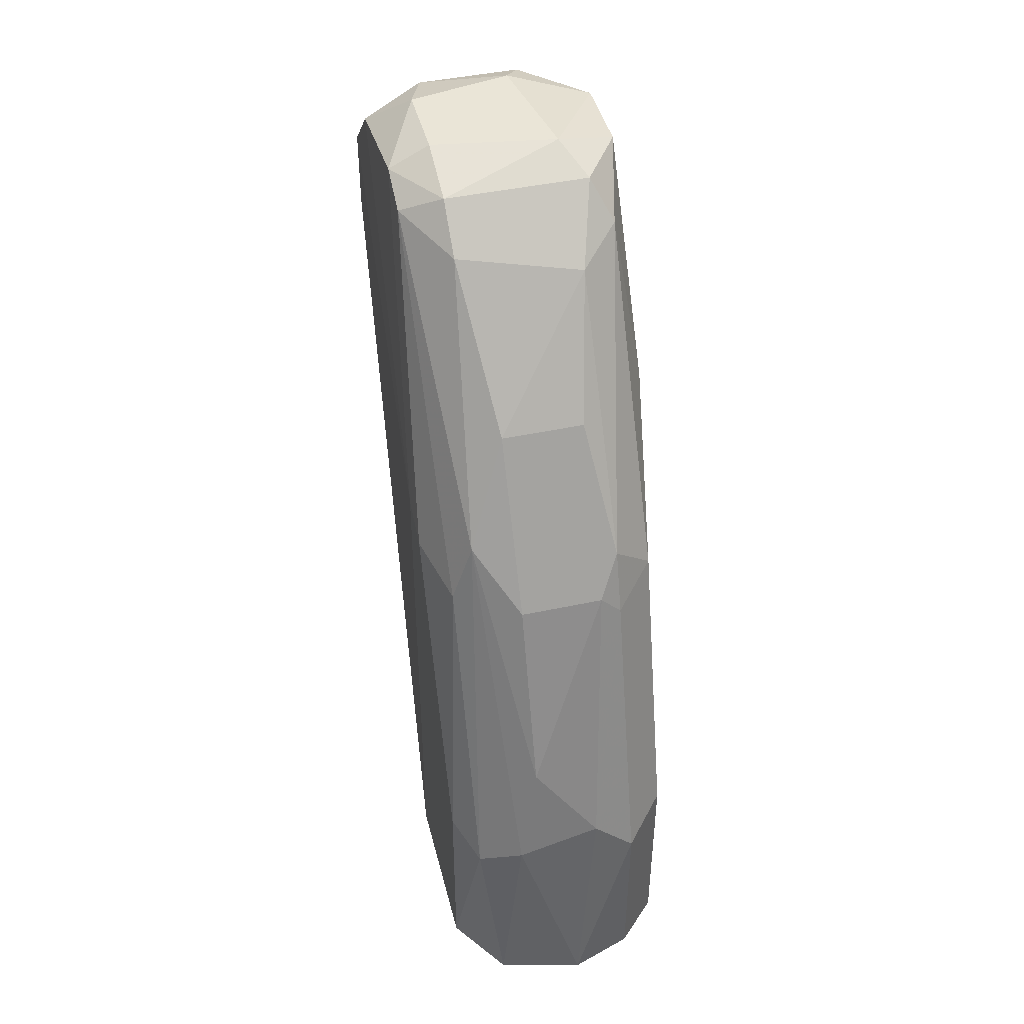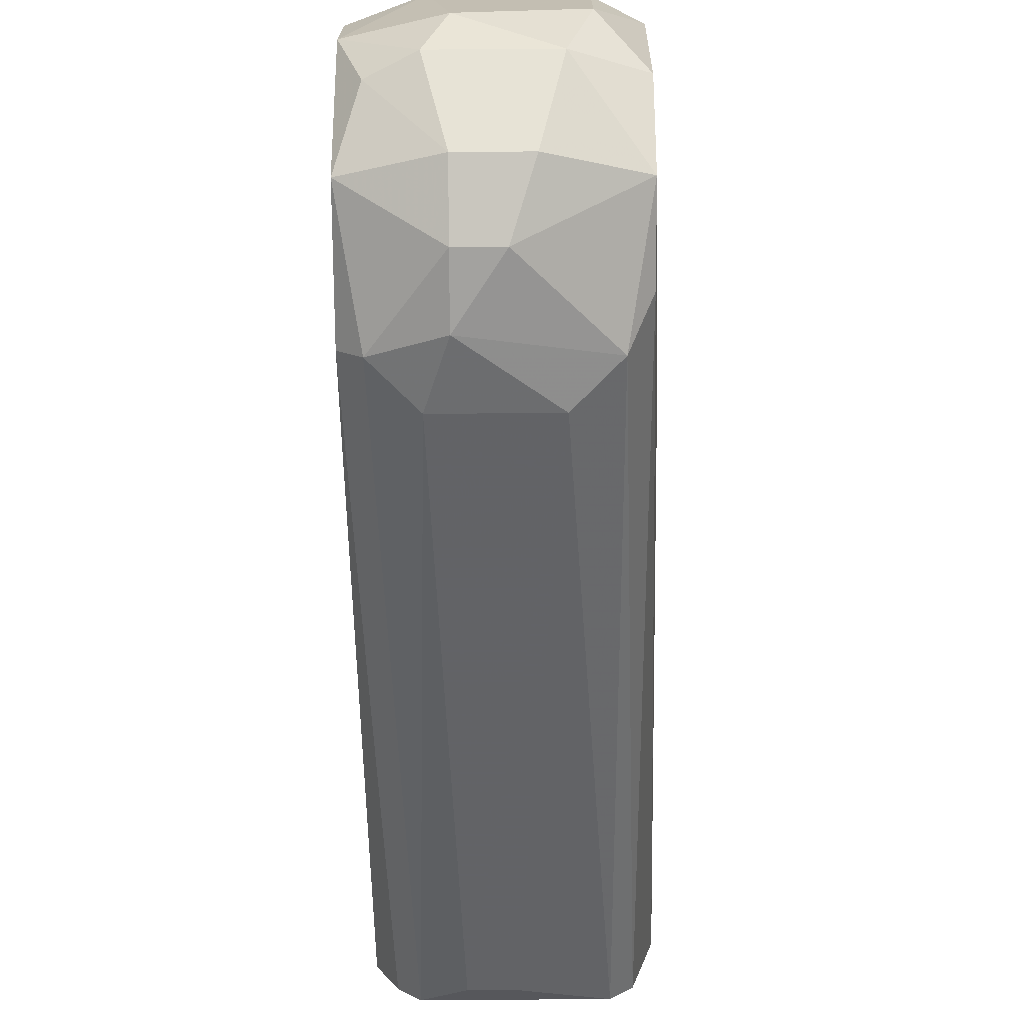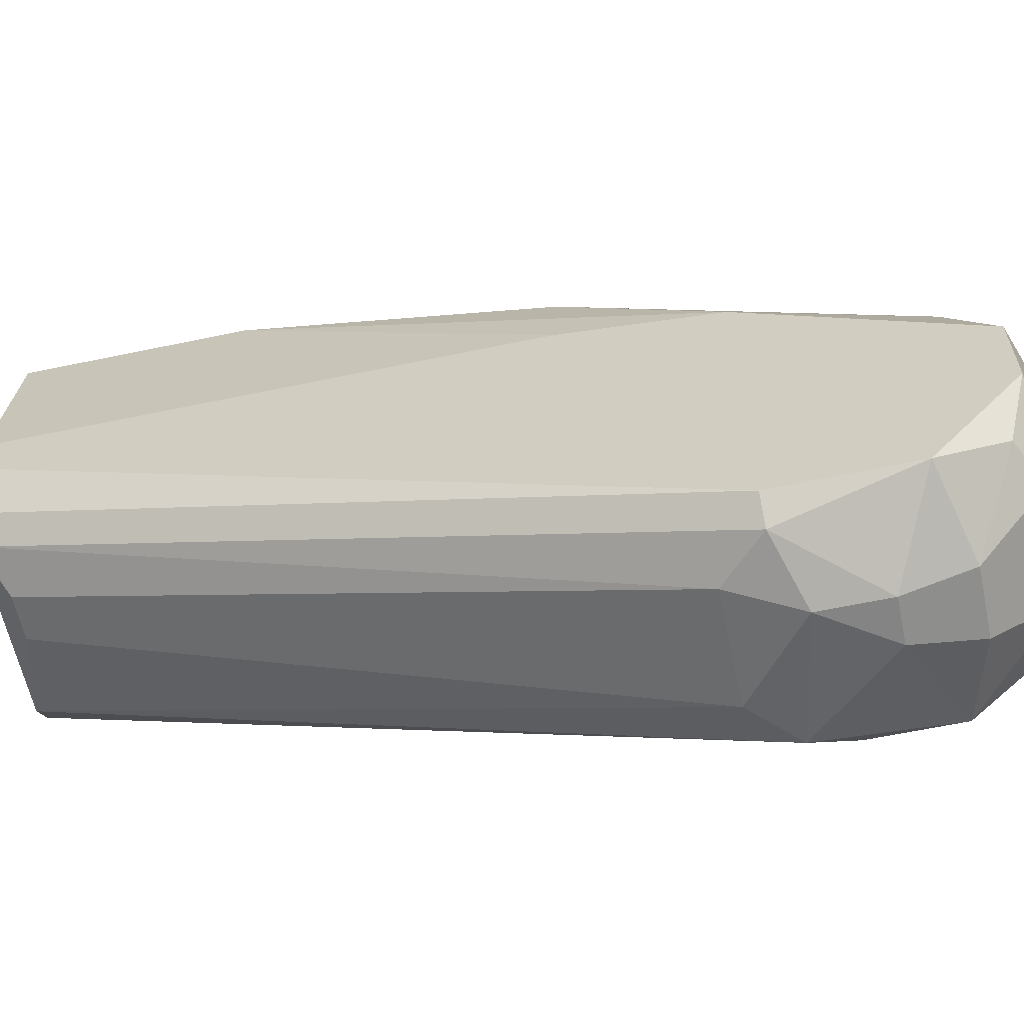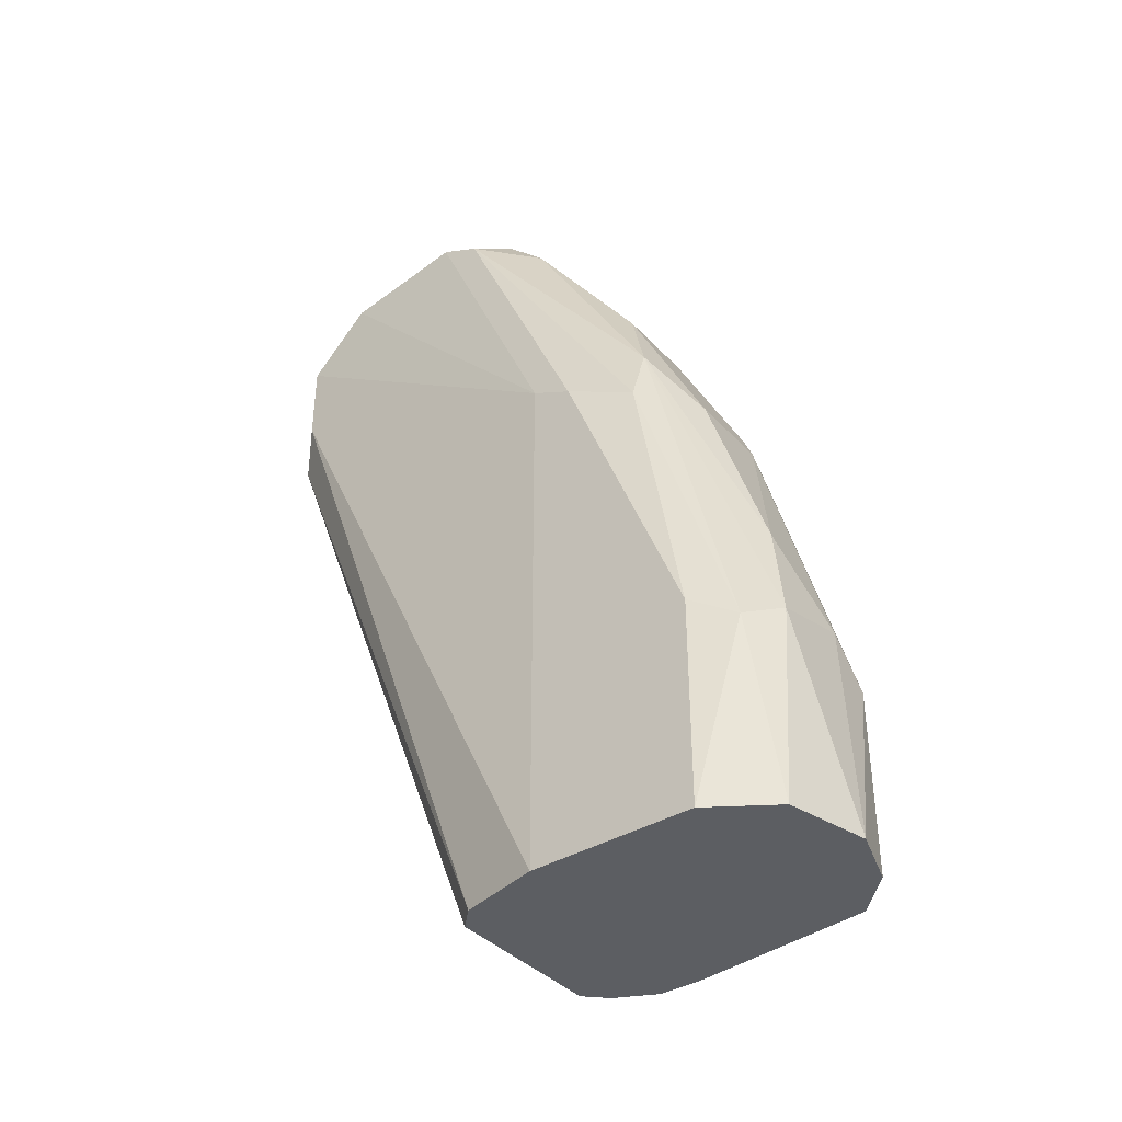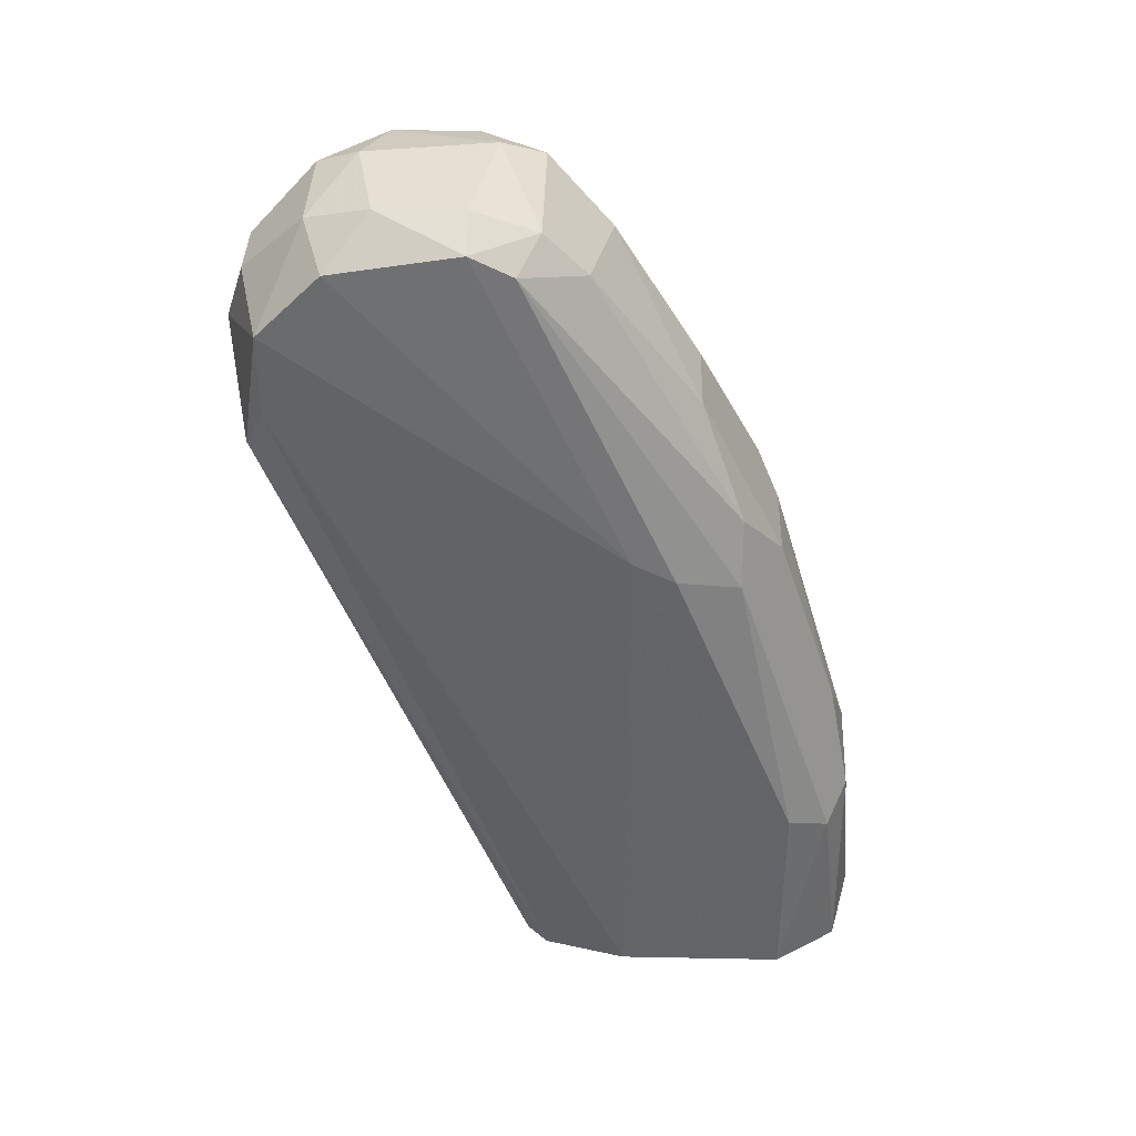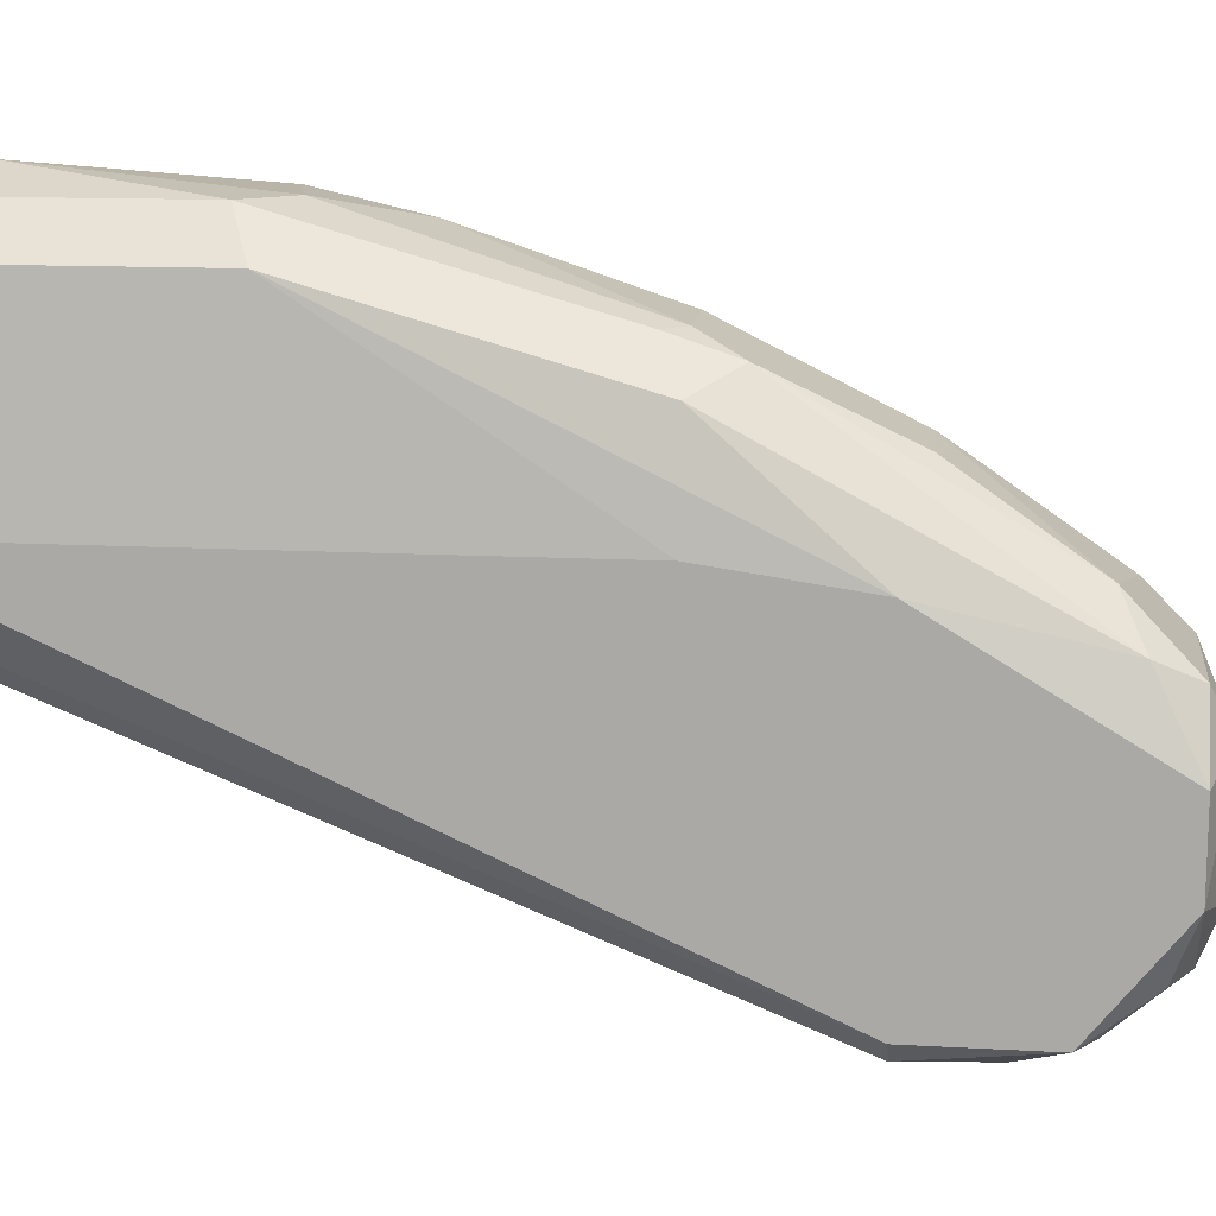
<metadata>
{"format":"obj","ext":"obj","renderer":"f3d","projection":"perspective","resolution":1024,"background":"white","views":[{"elev":44.4,"azim":165.9,"up":"+Z"},{"elev":-72.4,"azim":0.4,"up":"+Y"},{"elev":-61.3,"azim":-77.9,"up":"+Y"},{"elev":-38.2,"azim":127.3,"up":"+Z"},{"elev":38.5,"azim":91.4,"up":"+Z"},{"elev":13.0,"azim":-82.7,"up":"+Y"}]}
</metadata>
<code>
v 0.001792 0.01101 0.05896
v 0.001792 0.01464 0.05844
v 0.001792 0.01308 0.05896
v 0.001792 0.01568 0.0574
v 0.001792 0.02243 0.04234
v -0.001843 0.01412 0.03715
v -0.001843 0.01464 0.05844
v 0.002312 0.01412 0.03715
v 0.002312 0.01932 0.05117
v 0.002312 0.007892 0.05325
v 0.002312 0.02243 0.03715
v -0.001323 0.01984 0.05065
v -0.001323 0.0162 0.05688
v -0.001323 0.02036 0.04909
v -0.001323 0.009451 0.05844
v -0.001323 0.007892 0.05221
v -0.001323 0.01361 0.05896
v -0.001323 0.02243 0.04182
v -0.001323 0.02243 0.03715
v -0.002882 0.01101 0.05844
v -0.002882 0.01672 0.04961
v -0.002882 0.01672 0.03715
v -0.002882 0.01308 0.05844
v -0.002882 0.01568 0.03715
v -0.002882 0.0162 0.05325
v -0.002882 0.008412 0.05636
v -0.002882 0.008412 0.05325
v 0.001273 0.01828 0.05376
v 0.001273 0.02036 0.04961
v 0.001273 0.02191 0.04494
v 0.001273 0.009451 0.05844
v 0.001273 0.007892 0.05221
v -0.002362 0.01516 0.0574
v -0.002362 0.01464 0.03715
v -0.002362 0.0214 0.04234
v -0.002362 0.0214 0.03715
v -0.002362 0.01932 0.04961
v -0.002362 0.009451 0.05792
v -0.002362 0.007892 0.05325
v 0.000754 0.007892 0.05688
v -0.000285 0.02243 0.04286
v 0.000235 0.02295 0.03715
v 0.000235 0.007372 0.05532
v 0.000235 0.01361 0.03767
v 0.002831 0.009969 0.05792
v 0.002831 0.01412 0.05792
v 0.002831 0.01464 0.03715
v 0.002831 0.01308 0.05844
v 0.002831 0.01932 0.04961
v 0.002831 0.02191 0.04182
v 0.002831 0.008412 0.05636
v 0.002831 0.008412 0.05428
v -0.000804 0.01828 0.05376
v -0.000804 0.02036 0.04961
v -0.000804 0.01049 0.05896
v -0.000804 0.007372 0.05532
v -0.000804 0.007372 0.05376
v -0.000804 0.007892 0.05688
v -0.000804 0.01361 0.03767
v 0.003351 0.01776 0.05013
v 0.003351 0.01672 0.05065
v 0.003351 0.01672 0.03715
v 0.003351 0.02088 0.04234
v 0.003351 0.02088 0.03715
f 3 1 48
f 3 55 1
f 31 45 1
f 55 31 1
f 1 45 48
f 3 2 17
f 2 3 48
f 13 2 4
f 2 46 4
f 2 13 7
f 17 2 7
f 46 2 48
f 55 3 17
f 9 28 4
f 46 9 4
f 28 13 4
f 30 9 5
f 9 50 5
f 11 42 5
f 50 11 5
f 30 5 41
f 5 42 41
f 34 8 6
f 8 59 6
f 16 39 6
f 59 16 6
f 27 34 6
f 39 27 6
f 13 33 7
f 23 17 7
f 33 23 7
f 8 10 32
f 10 8 47
f 8 32 44
f 34 62 8
f 59 8 44
f 8 62 47
f 28 9 29
f 9 30 29
f 9 46 49
f 50 9 49
f 10 57 32
f 10 51 43
f 57 10 43
f 10 47 52
f 51 10 52
f 64 42 11
f 50 64 11
f 33 13 12
f 12 13 53
f 14 37 12
f 54 14 12
f 37 33 12
f 54 12 53
f 13 28 53
f 35 14 18
f 18 14 41
f 14 35 37
f 14 54 41
f 20 38 15
f 55 20 15
f 31 55 15
f 58 31 15
f 38 58 15
f 32 57 16
f 59 32 16
f 57 39 16
f 17 23 20
f 55 17 20
f 36 18 19
f 18 42 19
f 36 35 18
f 42 18 41
f 42 36 19
f 23 26 20
f 26 38 20
f 22 25 21
f 35 22 21
f 25 35 21
f 24 25 22
f 36 24 22
f 35 36 22
f 24 23 25
f 26 23 24
f 25 23 33
f 26 24 27
f 24 34 27
f 36 34 24
f 37 25 33
f 35 25 37
f 39 26 27
f 38 26 58
f 26 39 56
f 58 26 56
f 54 28 29
f 28 54 53
f 30 54 29
f 54 30 41
f 40 51 31
f 40 31 58
f 51 45 31
f 32 59 44
f 36 62 34
f 62 36 42
f 39 57 56
f 51 40 43
f 43 40 58
f 62 42 64
f 57 43 56
f 43 58 56
f 45 61 48
f 45 51 61
f 61 46 48
f 46 60 49
f 60 46 61
f 47 62 52
f 63 50 49
f 60 63 49
f 64 50 63
f 62 51 52
f 51 62 61
f 62 60 61
f 60 62 64
f 60 64 63

</code>
